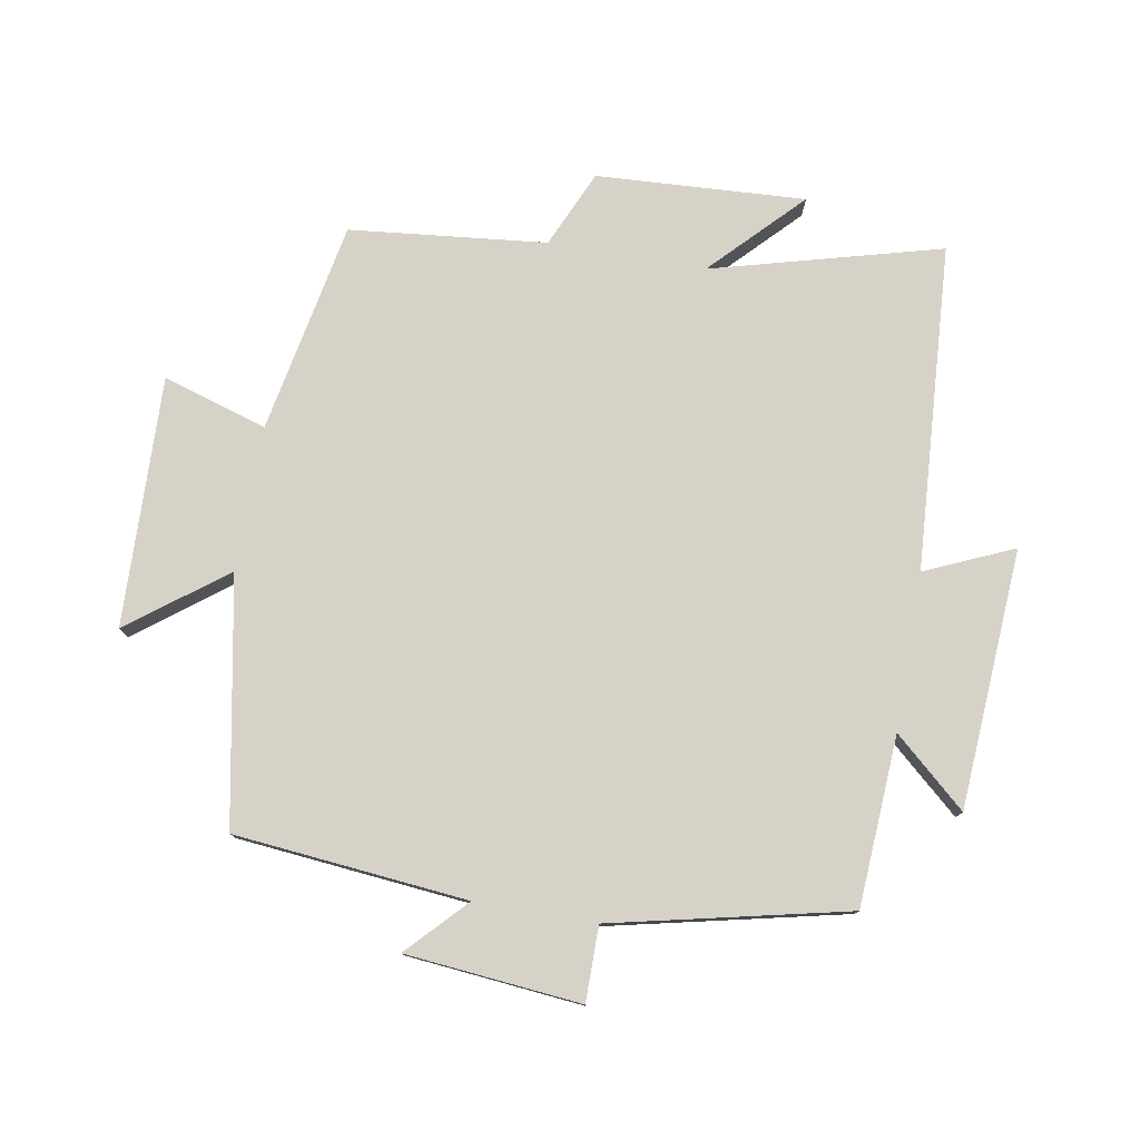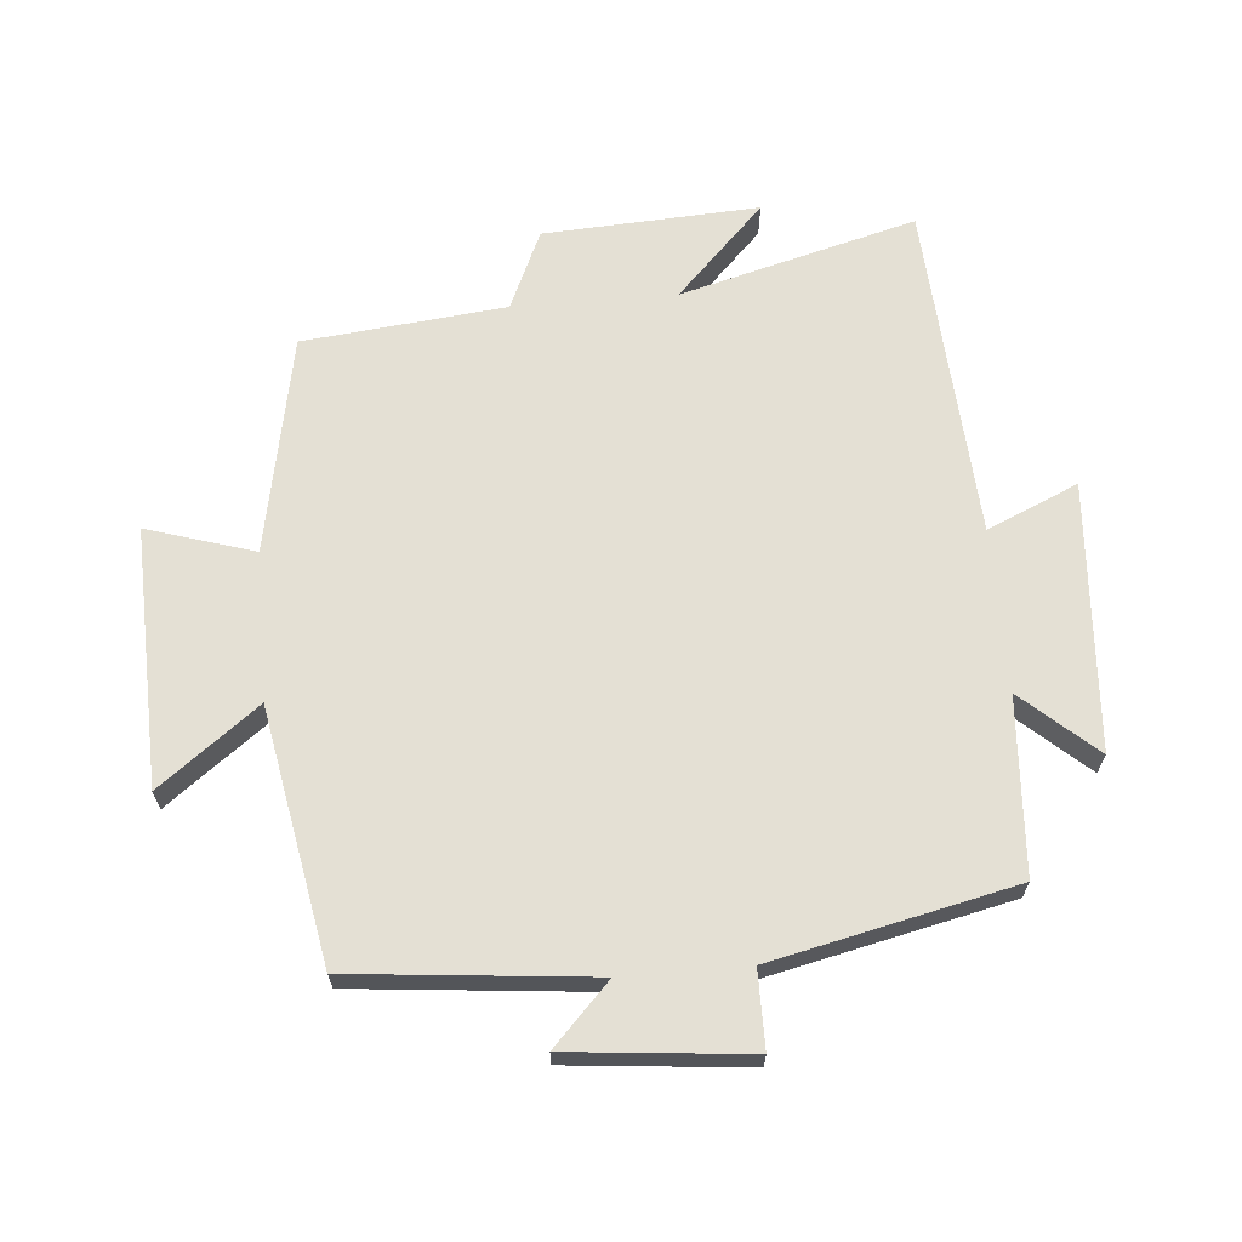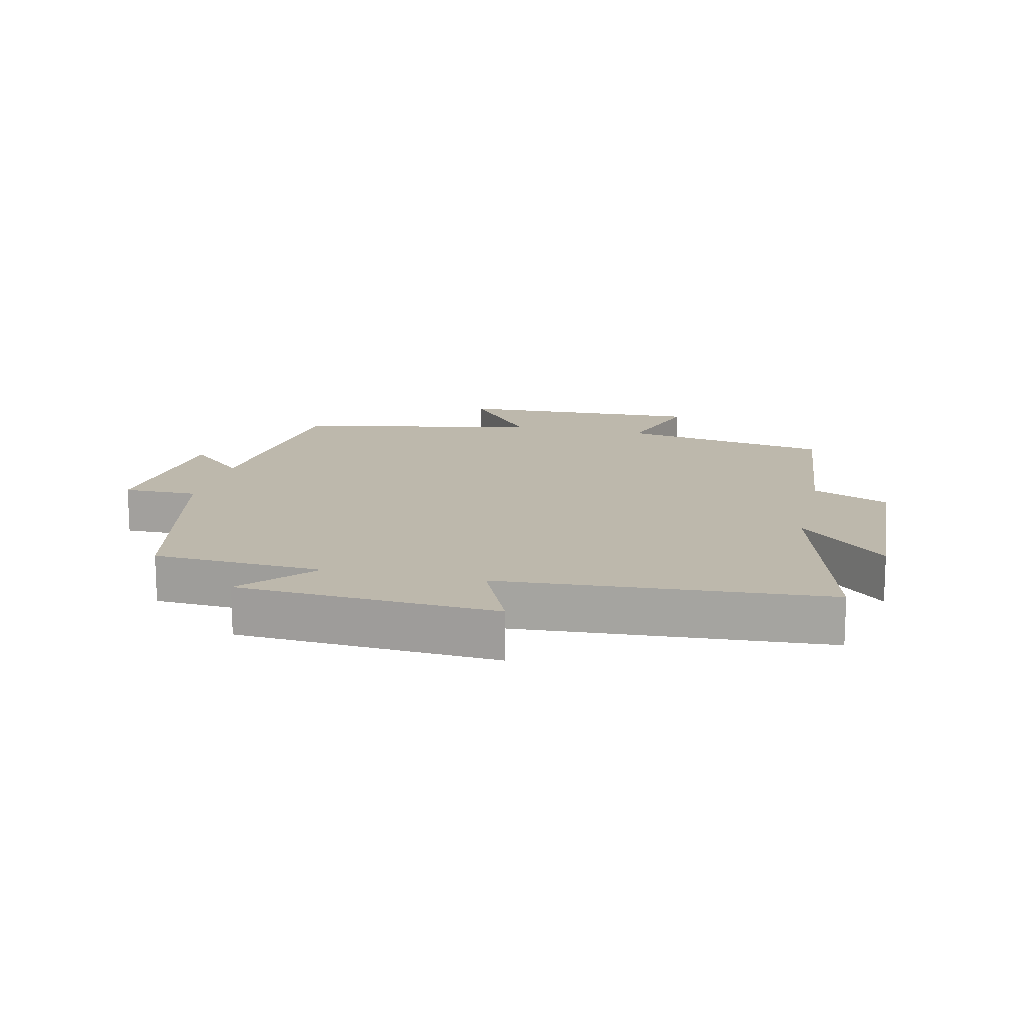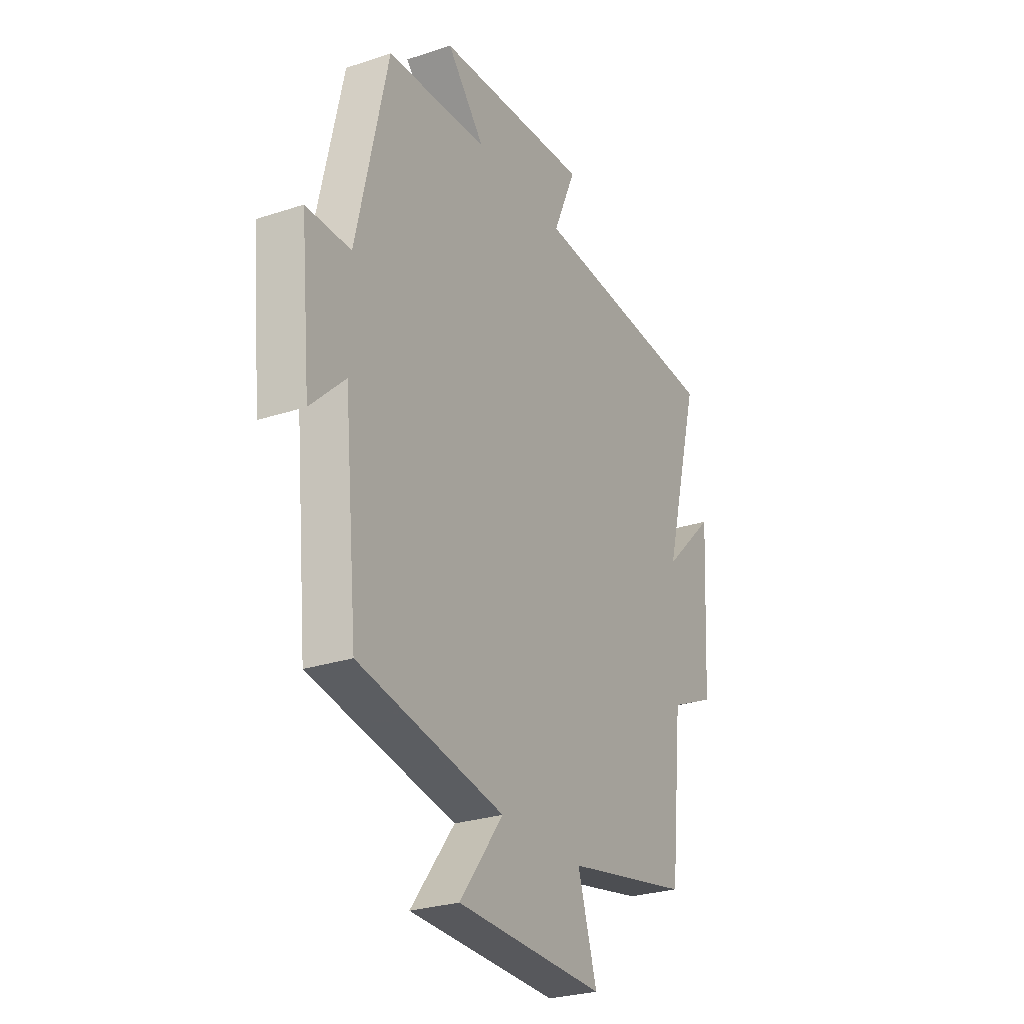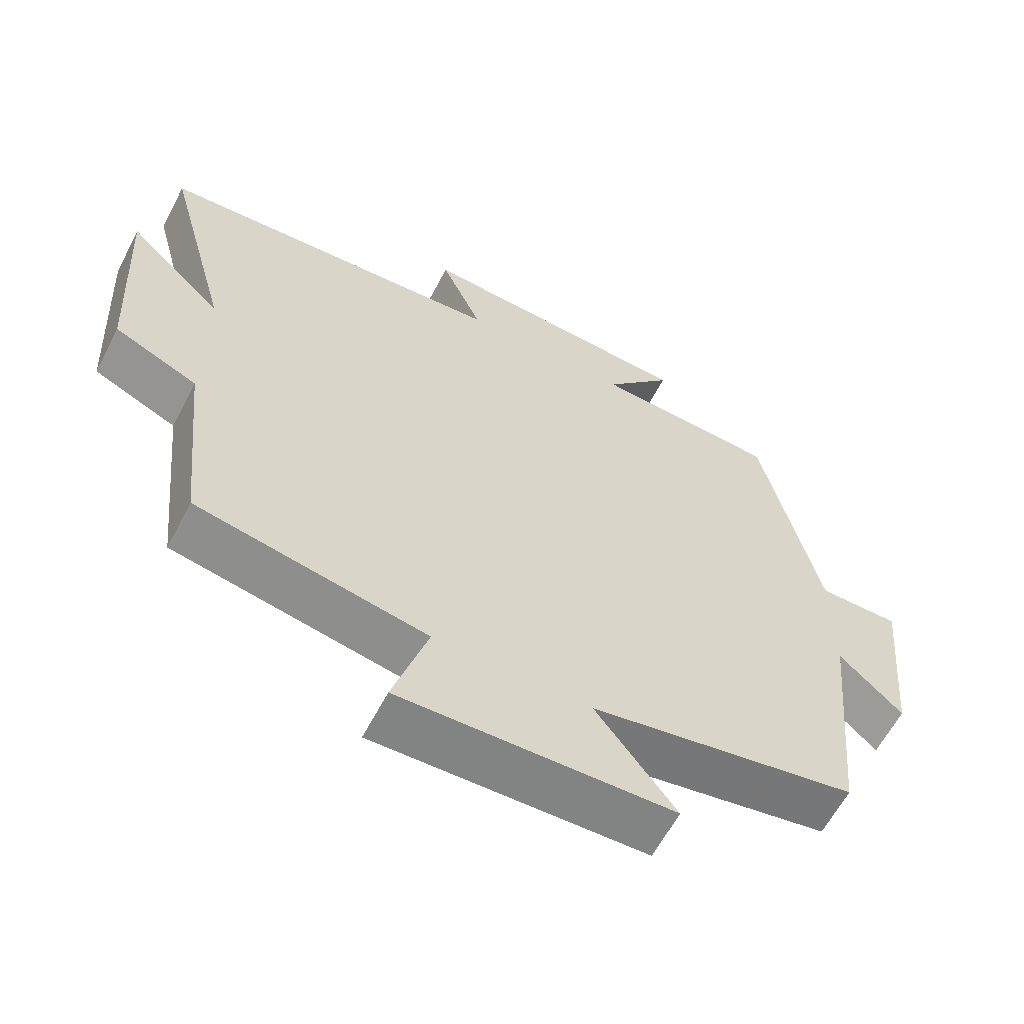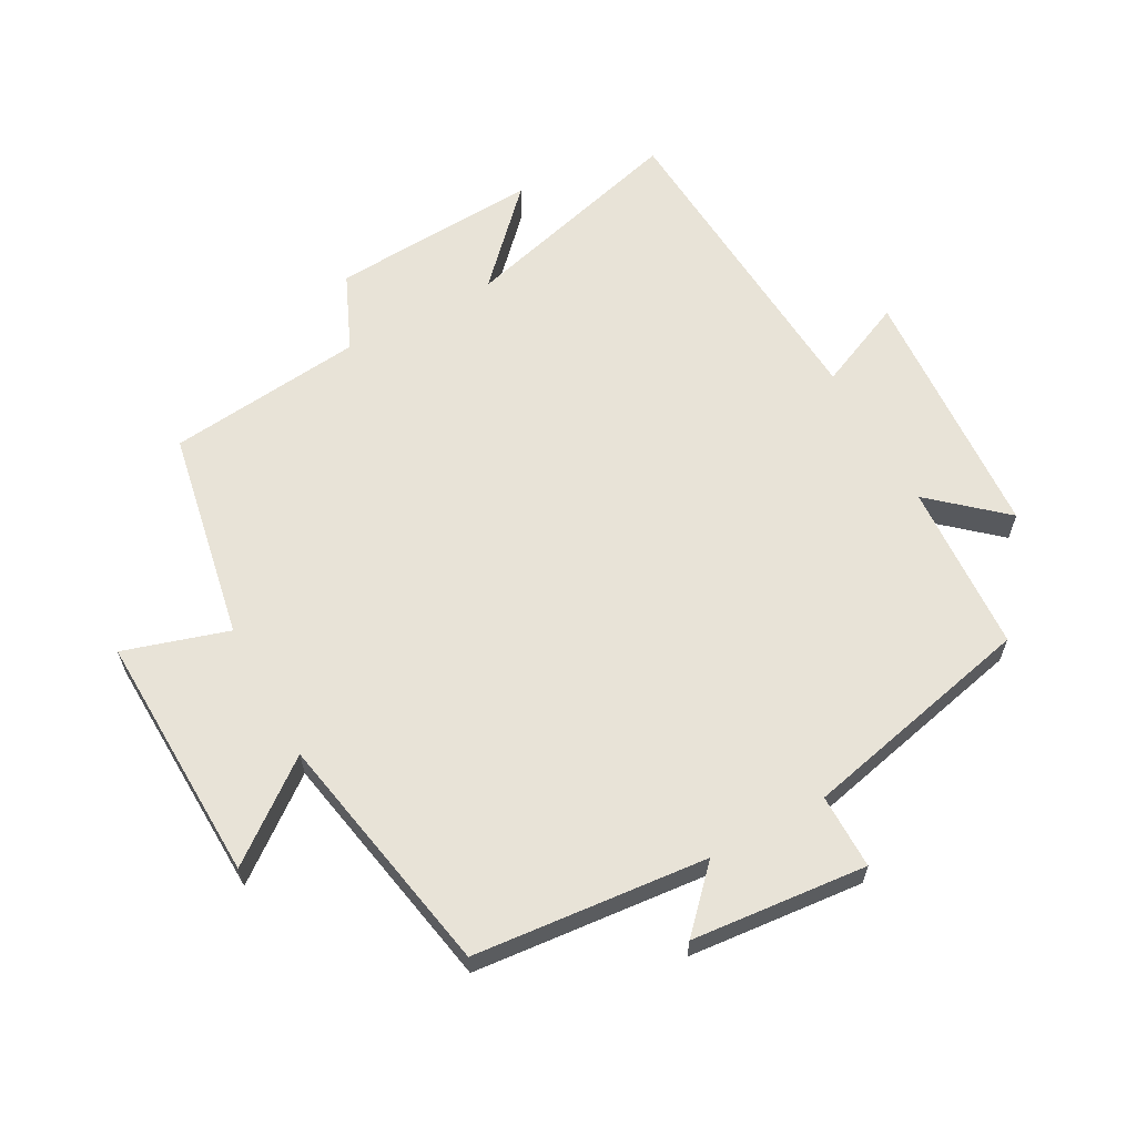
<metadata>
{"format":"obj","ext":"obj","renderer":"f3d","projection":"perspective","resolution":1024,"background":"white","views":[{"elev":78.0,"azim":-80.1,"up":"+Y"},{"elev":66.1,"azim":-94.8,"up":"+Y"},{"elev":14.7,"azim":12.9,"up":"+Y"},{"elev":-27.0,"azim":-62.8,"up":"+Z"},{"elev":-61.6,"azim":152.5,"up":"+Z"},{"elev":62.3,"azim":-118.8,"up":"+Y"}]}
</metadata>
<code>
v 0.595 0.07 0.467
v 0.5 0.07 0.112
v 0.637 0.07 0.245
v 0.619 0.07 -0.079
v 0.5 0.07 -0.132
v 0.468 0.07 -0.437
v 0.14 0.07 -0.5
v 0.19 0.07 -0.662
v -0.198 0.07 -0.65
v -0.084 0.07 -0.5
v -0.465 0.07 -0.429
v -0.5 0.07 -0.067
v -0.59 0.07 -0.153
v -0.616 0.07 0.119
v -0.5 0.07 0.119
v -0.418 0.07 0.484
v -0.154 0.07 0.5
v -0.252 0.07 0.611
v 0.15 0.07 0.637
v 0.09 0.07 0.5
v 0.595 0 0.467
v 0.5 0 0.112
v 0.637 0 0.245
v 0.619 0 -0.079
v 0.5 0 -0.132
v 0.468 0 -0.437
v 0.14 0 -0.5
v 0.19 0 -0.662
v -0.198 0 -0.65
v -0.084 0 -0.5
v -0.465 0 -0.429
v -0.5 0 -0.067
v -0.59 0 -0.153
v -0.616 0 0.119
v -0.5 0 0.119
v -0.418 0 0.484
v -0.154 0 0.5
v -0.252 0 0.611
v 0.15 0 0.637
v 0.09 0 0.5
f 17 18 19 20
f 15 16 17 20
f 15 20 1 2
f 12 13 14 15
f 10 11 12 15
f 10 15 2
f 7 8 9 10
f 5 6 7 10
f 5 10 2 3
f 3 4 5
f 40 39 38 37
f 40 37 36 35
f 22 21 40 35
f 35 34 33 32
f 35 32 31 30
f 22 35 30
f 30 29 28 27
f 30 27 26 25
f 23 22 30 25
f 25 24 23
f 1 21 22 2
f 2 22 23 3
f 3 23 24 4
f 4 24 25 5
f 5 25 26 6
f 6 26 27 7
f 7 27 28 8
f 8 28 29 9
f 9 29 30 10
f 10 30 31 11
f 11 31 32 12
f 12 32 33 13
f 13 33 34 14
f 14 34 35 15
f 15 35 36 16
f 16 36 37 17
f 17 37 38 18
f 18 38 39 19
f 19 39 40 20
f 20 40 21 1

</code>
